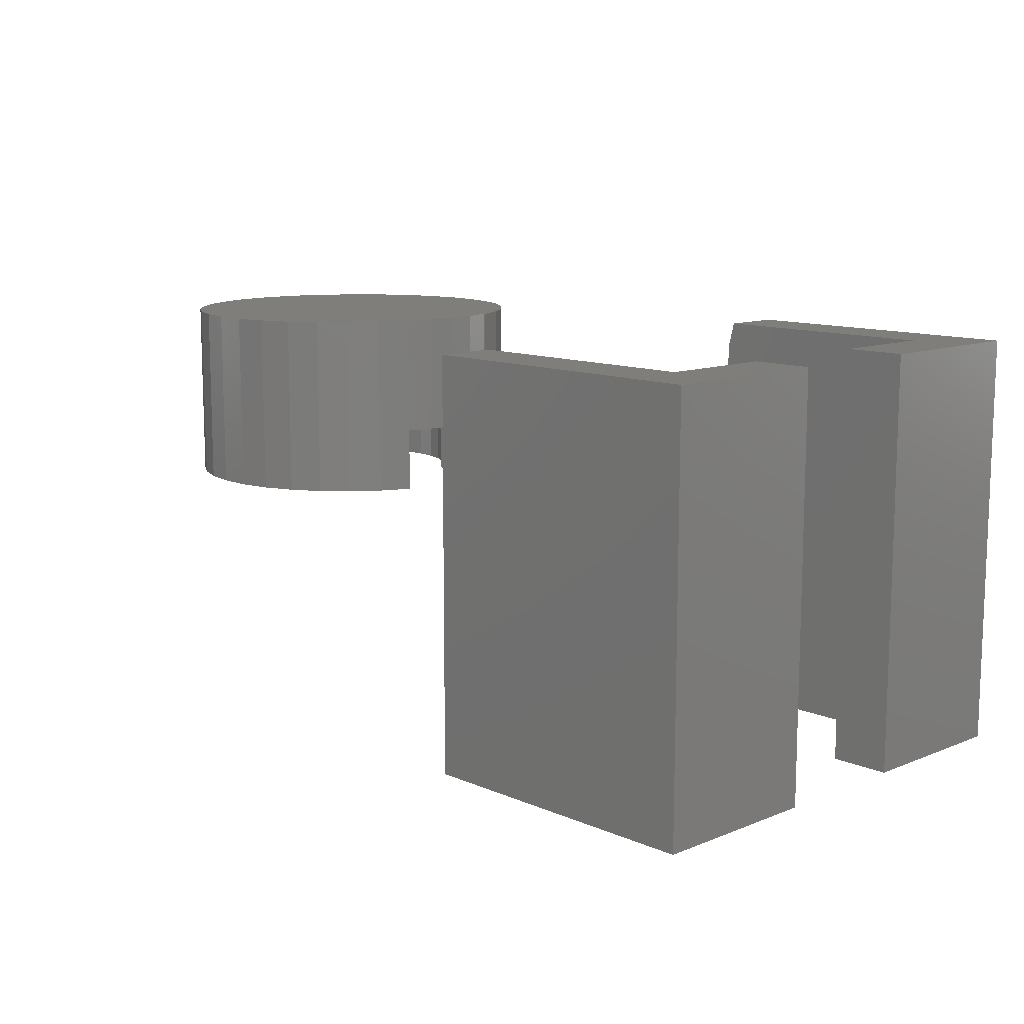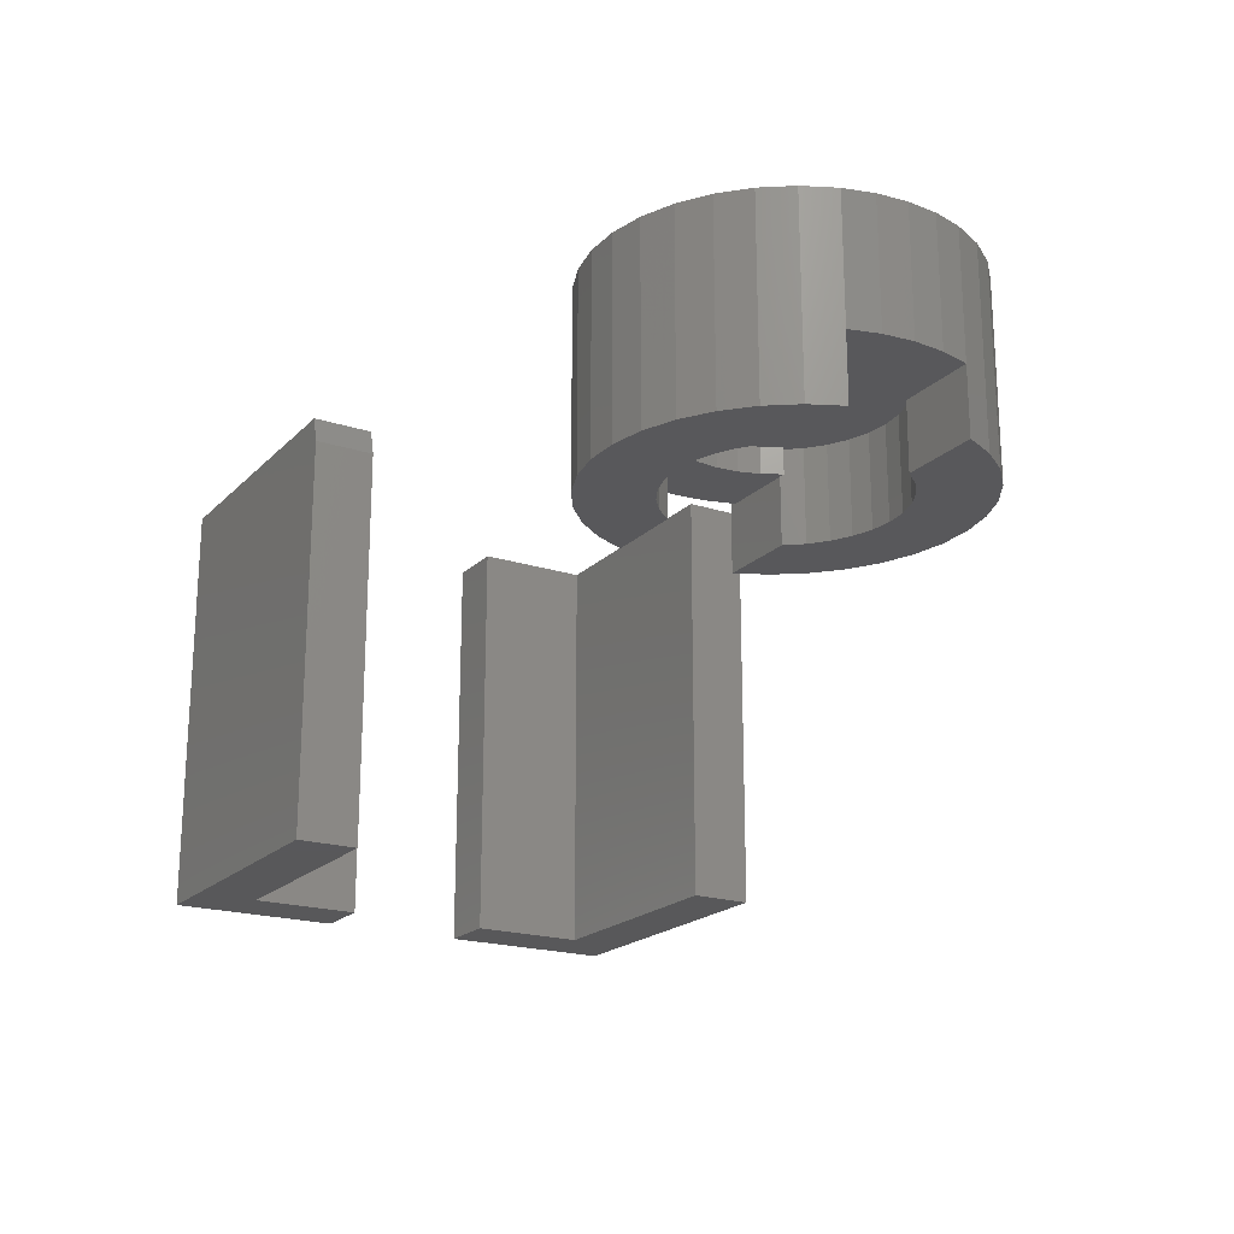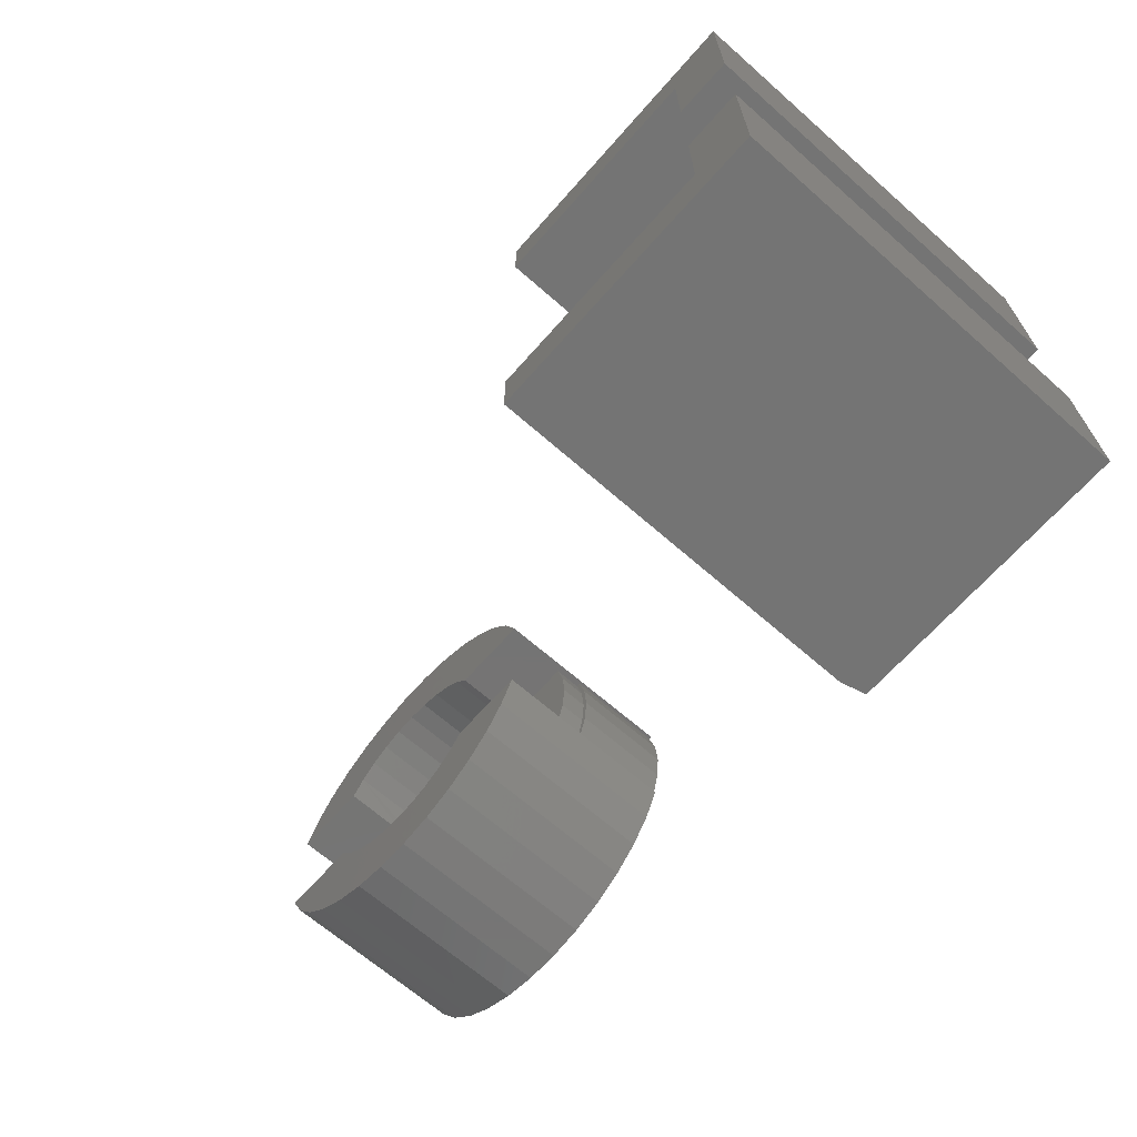
<metadata>
{"format":"stl","ext":"stl","renderer":"f3d","projection":"perspective","resolution":1024,"background":"white","views":[{"elev":11.4,"azim":46.0,"up":"+Y"},{"elev":-20.1,"azim":-120.7,"up":"+Y"},{"elev":-66.6,"azim":48.6,"up":"+Z"}]}
</metadata>
<code>
# stl→obj: 280 verts, 544 faces
v 0.4141 3.357e-17 -0.08857
v 0.4141 2.244e-17 -0.2891
v 0.3422 2.908e-17 -0.08857
v 0.3422 2.194e-17 -0.2172
v 0.0625 4.879e-19 -0.2891
v 0.0625 4.478e-18 -0.2172
v 0.05469 -0.03125 -0.2172
v 0.05469 -0.03125 -0.2891
v 0.05469 -0.5 -0.2172
v 0.05469 -0.5 -0.2891
v 0.3422 -0.5 -0.2172
v 0.4141 -0.5 -0.2891
v 0.4141 -0.5 -0.08857
v 0.3422 -0.5 -0.08857
v 0.05469 -0.5 0.2906
v 0.05469 -0.5 0.2188
v 0.4141 -0.5 0.2906
v 0.3422 -0.5 0.2188
v 0.4141 -0.5 0.08257
v 0.3422 -0.5 0.08257
v 0.05469 3.99e-18 0.2906
v 0.4141 2.643e-17 0.2906
v 0.05469 0 0.2188
v 0.3422 1.795e-17 0.2188
v 0.4141 1.488e-17 0.08257
v 0.3422 1.039e-17 0.08257
v -0.2751 4.231e-17 -0.1071
v -0.6468 1.04e-18 -0.1071
v -0.2578 4.627e-17 -0.07031
v -0.2608 2.114e-17 -0.07031
v -0.5212 1.868e-17 0.2048
v -0.4813 2.354e-17 0.2124
v -0.4406 2.806e-17 0.2124
v -0.4007 3.207e-17 0.2048
v -0.2616 2.891e-17 0.07031
v -0.2751 4.059e-17 0.1071
v -0.2578 3.123e-17 0.07031
v -0.4406 1.809e-17 -0.2124
v -0.4813 1.358e-17 -0.2124
v -0.4007 2.295e-17 -0.2048
v -0.6641 2.035e-18 -0.07031
v -0.6732 2.944e-18 -0.03568
v -0.2521 2.352e-17 -0.03618
v -0.6763 4.584e-18 2.446e-17
v -0.2492 2.563e-17 -0.001069
v -0.6732 6.906e-18 0.03568
v -0.2523 2.747e-17 0.03516
v -0.6641 -4.639e-18 0.07031
v -0.6468 -6.795e-19 0.1071
v -0.623 3.797e-18 0.1401
v -0.2989 3.977e-17 0.1401
v -0.5933 8.633e-18 0.168
v -0.3285 3.803e-17 0.168
v -0.559 1.365e-17 0.1898
v -0.3629 3.543e-17 0.1898
v -0.5212 9.564e-18 -0.2048
v -0.559 6.199e-18 -0.1898
v -0.3629 2.798e-17 -0.1898
v -0.5933 3.601e-18 -0.168
v -0.3285 3.3e-17 -0.168
v -0.623 1.86e-18 -0.1401
v -0.2989 3.784e-17 -0.1401
v -0.6641 -0.1484 -0.07031
v -0.2578 -0.2266 -0.07031
v -0.2751 -0.2266 -0.1071
v -0.2989 -0.2266 -0.1401
v -0.3285 -0.2266 -0.168
v -0.3629 -0.2266 -0.1898
v -0.4007 -0.2266 -0.2048
v -0.4406 -0.2266 -0.2124
v -0.4813 -0.2266 -0.2124
v -0.5212 -0.2266 -0.2048
v -0.559 -0.2266 -0.1898
v -0.5933 -0.2266 -0.168
v -0.623 -0.2266 -0.1401
v -0.6468 -0.2266 -0.1071
v -0.6641 -0.2266 -0.07031
v -0.6732 -0.1484 -0.03568
v -0.6763 -0.1484 3.27e-17
v -0.6732 -0.1484 0.03568
v -0.6641 -0.1484 0.07031
v -0.6641 -0.2266 0.07031
v -0.6468 -0.2266 0.1071
v -0.623 -0.2266 0.1401
v -0.5933 -0.2266 0.168
v -0.559 -0.2266 0.1898
v -0.5212 -0.2266 0.2048
v -0.4813 -0.2266 0.2124
v -0.4406 -0.2266 0.2124
v -0.4007 -0.2266 0.2048
v -0.3629 -0.2266 0.1898
v -0.3285 -0.2266 0.168
v -0.2989 -0.2266 0.1401
v -0.2751 -0.2266 0.1071
v -0.2578 -0.2266 0.07031
v -0.2616 -0.1172 0.07031
v -0.2523 -0.1172 0.03516
v -0.2492 -0.1172 -0.001069
v -0.2521 -0.1172 -0.03618
v -0.2608 -0.1172 -0.07031
v -0.4427 -0.1172 0.1891
v -0.4792 -0.1172 0.1891
v -0.5151 -0.1172 0.1821
v -0.3728 -0.1172 0.1685
v -0.5491 -0.1172 0.1685
v -0.4609 -0.1172 0.152
v -0.4333 -0.1172 0.1495
v -0.342 -0.1172 0.1488
v -0.4066 -0.1172 0.1422
v -0.5798 -0.1172 0.1488
v -0.6063 -0.1172 0.1235
v -0.5403 -0.1172 0.1301
v -0.5153 -0.1172 0.1422
v -0.4886 -0.1172 0.1495
v -0.6275 -0.1172 0.09375
v -0.5819 -0.1172 0.09375
v -0.5627 -0.1172 0.1138
v -0.4068 -0.1172 0.1821
v -0.34 -0.1172 0.09375
v -0.2944 -0.1172 0.09375
v -0.3592 -0.1172 0.1138
v -0.3156 -0.1172 0.1235
v -0.3816 -0.1172 0.1301
v -0.3519 -0.1172 -0.07031
v -0.3594 -0.1172 -0.07031
v -0.5537 -0.1172 -0.09019
v -0.4865 -0.1172 0.1261
v -0.4354 -0.1172 0.1261
v -0.4609 -0.1172 0.1286
v -0.5111 -0.1172 0.1186
v -0.4107 -0.1172 0.1186
v -0.5338 -0.1172 0.1065
v -0.3881 -0.1172 0.1065
v -0.3594 -0.1172 0.07031
v -0.3519 -0.1172 0.07031
v -0.3682 -0.1172 0.09019
v -0.3881 -0.1172 -0.1065
v -0.5338 -0.1172 -0.1065
v -0.5111 -0.1172 -0.1186
v -0.4107 -0.1172 -0.1186
v -0.4865 -0.1172 -0.1261
v -0.4354 -0.1172 -0.1261
v -0.4609 -0.1172 -0.1286
v -0.5537 -0.1172 0.09019
v -0.57 -0.1172 0.07031
v -0.3477 -0.1172 0.04843
v -0.5825 -0.1172 0.04843
v -0.3405 -0.1172 0.02469
v -0.5897 -0.1172 0.02469
v -0.338 -0.1172 -1.665e-16
v -0.5921 -0.1172 0
v -0.3405 -0.1172 -0.02469
v -0.5897 -0.1172 -0.02469
v -0.3477 -0.1172 -0.04843
v -0.5825 -0.1172 -0.04843
v -0.57 -0.1172 -0.07031
v -0.3682 -0.1172 -0.09019
v -0.3407 -0.1172 -0.1477
v -0.315 -0.1172 -0.1229
v -0.3816 -0.1172 -0.1302
v -0.4067 -0.1172 -0.1422
v -0.4334 -0.1172 -0.1496
v -0.3705 -0.1172 -0.1673
v -0.4611 -0.1172 -0.152
v -0.5155 -0.1172 -0.1421
v -0.5405 -0.1172 -0.13
v -0.6004 -0.1172 -0.13
v -0.5735 -0.1172 -0.1535
v -0.4887 -0.1172 -0.1495
v -0.5428 -0.1172 -0.1716
v -0.4034 -0.1172 -0.1811
v -0.5092 -0.1172 -0.1838
v -0.474 -0.1172 -0.1895
v -0.4383 -0.1172 -0.1886
v -0.2944 -0.1172 -0.09375
v -0.34 -0.1172 -0.09375
v -0.3592 -0.1172 -0.1138
v -0.5973 -0.1172 -0.07031
v -0.639 -0.1172 -0.07031
v -0.582 -0.1172 -0.09352
v -0.6225 -0.1172 -0.102
v -0.5629 -0.1172 -0.1136
v -0.257 -0.1172 0.03568
v -0.2661 -0.1172 0.07031
v -0.2661 -0.1172 -0.07031
v -0.257 -0.1172 -0.03568
v -0.2539 -0.1172 -5.551e-17
v -0.6275 -0.2031 0.09375
v -0.5819 -0.2031 0.09375
v -0.5627 -0.2031 0.1138
v -0.5403 -0.2031 0.1301
v -0.5153 -0.2031 0.1422
v -0.4886 -0.2031 0.1495
v -0.4609 -0.2031 0.152
v -0.4333 -0.2031 0.1495
v -0.4066 -0.2031 0.1422
v -0.3816 -0.2031 0.1301
v -0.3592 -0.2031 0.1138
v -0.34 -0.2031 0.09375
v -0.2944 -0.2031 0.09375
v -0.5151 -0.2031 0.1821
v -0.5491 -0.2031 0.1685
v -0.5798 -0.2031 0.1488
v -0.6063 -0.2031 0.1235
v -0.4792 -0.2031 0.1891
v -0.4427 -0.2031 0.1891
v -0.4068 -0.2031 0.1821
v -0.3728 -0.2031 0.1685
v -0.342 -0.2031 0.1488
v -0.3156 -0.2031 0.1235
v -0.5537 -0.2266 0.09019
v -0.5708 -0.1484 0.07031
v -0.57 -0.2266 0.07031
v -0.3519 -0.1484 0.07031
v -0.5338 -0.2266 0.1065
v -0.5111 -0.2266 0.1186
v -0.4865 -0.2266 0.1261
v -0.4609 -0.2266 0.1286
v -0.4354 -0.2266 0.1261
v -0.4107 -0.2266 0.1186
v -0.3881 -0.2266 0.1065
v -0.3682 -0.2266 0.09019
v -0.3519 -0.2266 0.07031
v -0.2661 -0.1484 0.07031
v -0.3682 -0.2266 -0.09019
v -0.3519 -0.1484 -0.07031
v -0.3519 -0.2266 -0.07031
v -0.57 -0.1484 -0.07031
v -0.3881 -0.2266 -0.1065
v -0.4107 -0.2266 -0.1186
v -0.4354 -0.2266 -0.1261
v -0.4609 -0.2266 -0.1286
v -0.4865 -0.2266 -0.1261
v -0.5111 -0.2266 -0.1186
v -0.5338 -0.2266 -0.1065
v -0.5537 -0.2266 -0.09019
v -0.57 -0.2266 -0.07031
v -0.2661 -0.1484 -0.07031
v -0.5973 -0.1484 -0.07031
v -0.34 -0.2031 -0.09375
v -0.3592 -0.2031 -0.1138
v -0.3816 -0.2031 -0.1302
v -0.4067 -0.2031 -0.1422
v -0.4334 -0.2031 -0.1496
v -0.4611 -0.2031 -0.152
v -0.4887 -0.2031 -0.1495
v -0.5155 -0.2031 -0.1421
v -0.5405 -0.2031 -0.13
v -0.5629 -0.2031 -0.1136
v -0.582 -0.2031 -0.09352
v -0.5973 -0.2031 -0.07031
v -0.639 -0.1484 -0.07031
v -0.4383 -0.2031 -0.1886
v -0.4034 -0.2031 -0.1811
v -0.3705 -0.2031 -0.1673
v -0.3407 -0.2031 -0.1477
v -0.315 -0.2031 -0.1229
v -0.2944 -0.2031 -0.09375
v -0.474 -0.2031 -0.1895
v -0.5092 -0.2031 -0.1838
v -0.5428 -0.2031 -0.1716
v -0.5735 -0.2031 -0.1535
v -0.6004 -0.2031 -0.13
v -0.6225 -0.2031 -0.102
v -0.639 -0.2031 -0.07031
v -0.3594 -0.1484 -0.07031
v -0.257 -0.1484 0.03568
v -0.2539 -0.1484 -5.566e-17
v -0.257 -0.1484 -0.03568
v -0.3594 -0.1484 0.07031
v -0.3405 -0.1484 0.02469
v -0.3477 -0.1484 0.04843
v -0.338 -0.1484 -3.051e-17
v -0.3405 -0.1484 -0.02469
v -0.3477 -0.1484 -0.04843
v -0.5897 -0.1484 -0.02469
v -0.5825 -0.1484 -0.04843
v -0.5921 -0.1484 1.761e-17
v -0.5897 -0.1484 0.02469
v -0.5825 -0.1484 0.04843
f 1 2 3
f 3 2 4
f 2 5 4
f 4 5 6
f 7 8 9
f 9 8 10
f 9 11 7
f 7 11 4
f 7 4 6
f 12 10 2
f 2 10 8
f 2 8 5
f 7 6 8
f 8 6 5
f 13 14 12
f 12 14 11
f 12 11 10
f 10 11 9
f 3 4 14
f 14 4 11
f 1 3 13
f 13 3 14
f 2 1 12
f 12 1 13
f 15 16 17
f 17 16 18
f 17 18 19
f 19 18 20
f 21 22 23
f 23 22 24
f 22 25 24
f 24 25 26
f 21 23 15
f 15 23 16
f 22 21 17
f 17 21 15
f 25 22 19
f 19 22 17
f 26 25 20
f 20 25 19
f 24 26 18
f 18 26 20
f 23 24 16
f 16 24 18
f 27 28 29
f 28 30 29
f 31 32 33
f 34 31 33
f 35 36 37
f 38 39 40
f 28 41 30
f 30 41 42
f 30 42 43
f 43 42 44
f 43 44 45
f 45 44 46
f 45 46 47
f 47 46 48
f 47 48 35
f 35 48 49
f 35 49 36
f 36 49 50
f 36 50 51
f 51 50 52
f 51 52 53
f 53 52 54
f 53 54 55
f 55 54 31
f 55 31 34
f 39 56 40
f 40 56 57
f 40 57 58
f 58 57 59
f 58 59 60
f 60 59 61
f 60 61 62
f 62 61 28
f 62 28 27
f 41 28 63
f 29 64 27
f 27 64 65
f 27 65 62
f 62 65 66
f 62 66 60
f 60 66 67
f 60 67 58
f 58 67 68
f 58 68 40
f 40 68 69
f 40 69 38
f 38 69 70
f 38 70 39
f 39 70 71
f 39 71 56
f 56 71 72
f 56 72 57
f 57 72 73
f 57 73 59
f 59 73 74
f 59 74 61
f 61 74 75
f 61 75 28
f 28 75 76
f 28 76 63
f 63 76 77
f 41 63 42
f 42 63 78
f 42 78 44
f 44 78 79
f 44 79 46
f 46 79 80
f 46 80 48
f 48 80 81
f 82 83 81
f 48 81 49
f 49 81 83
f 49 83 50
f 50 83 84
f 50 84 52
f 52 84 85
f 52 85 54
f 54 85 86
f 54 86 31
f 31 86 87
f 31 87 32
f 32 87 88
f 32 88 33
f 33 88 89
f 33 89 34
f 34 89 90
f 34 90 55
f 55 90 91
f 55 91 53
f 53 91 92
f 53 92 51
f 51 92 93
f 51 93 36
f 36 93 94
f 36 94 37
f 37 94 95
f 35 96 47
f 47 96 97
f 47 97 45
f 45 97 98
f 45 98 43
f 43 98 99
f 43 99 30
f 30 99 100
f 101 102 103
f 104 105 106
f 104 106 107
f 104 107 108
f 108 107 109
f 110 111 112
f 110 112 113
f 110 113 114
f 110 114 106
f 110 106 105
f 115 116 111
f 111 116 117
f 111 117 112
f 105 104 103
f 103 104 118
f 103 118 101
f 119 120 121
f 121 120 122
f 121 122 123
f 123 122 108
f 123 108 109
f 124 125 126
f 127 128 129
f 128 127 130
f 128 130 131
f 131 130 132
f 131 132 133
f 134 135 136
f 137 138 139
f 137 139 140
f 140 139 141
f 140 141 142
f 142 141 143
f 133 132 136
f 136 132 144
f 136 144 134
f 134 144 145
f 134 145 146
f 146 145 147
f 146 147 148
f 148 147 149
f 148 149 150
f 150 149 151
f 150 151 152
f 152 151 153
f 152 153 154
f 154 153 155
f 154 155 125
f 125 155 156
f 125 156 126
f 138 137 126
f 126 137 157
f 126 157 124
f 158 159 160
f 158 160 161
f 161 162 158
f 163 158 162
f 163 162 164
f 165 166 167
f 167 168 165
f 169 165 168
f 168 164 169
f 163 164 168
f 168 170 163
f 171 163 170
f 170 172 171
f 171 172 173
f 171 173 174
f 175 176 159
f 159 176 177
f 159 177 160
f 178 179 180
f 180 179 181
f 180 181 182
f 182 181 167
f 182 167 166
f 96 183 97
f 96 184 183
f 185 99 186
f 185 100 99
f 97 183 187
f 98 97 187
f 98 187 186
f 98 186 99
f 188 189 115
f 115 189 116
f 116 189 117
f 117 189 190
f 117 190 112
f 112 190 191
f 112 191 113
f 113 191 192
f 113 192 114
f 114 192 193
f 114 193 106
f 106 193 194
f 106 194 107
f 107 194 195
f 107 195 109
f 109 195 196
f 109 196 123
f 123 196 197
f 123 197 121
f 121 197 198
f 121 198 119
f 119 198 199
f 199 200 119
f 119 200 120
f 102 201 103
f 103 201 202
f 103 202 105
f 105 202 203
f 105 203 110
f 110 203 204
f 110 204 111
f 111 204 188
f 111 188 115
f 201 102 205
f 205 102 101
f 205 101 206
f 206 101 118
f 206 118 207
f 207 118 104
f 207 104 208
f 208 104 108
f 208 108 209
f 209 108 122
f 209 122 210
f 210 122 120
f 210 120 200
f 145 211 212
f 211 213 212
f 214 136 135
f 145 144 211
f 211 144 132
f 211 132 215
f 215 132 130
f 215 130 216
f 216 130 127
f 216 127 217
f 217 127 129
f 217 129 218
f 218 129 128
f 218 128 219
f 219 128 131
f 219 131 220
f 220 131 133
f 220 133 221
f 221 133 136
f 221 136 222
f 222 136 214
f 222 214 223
f 96 224 184
f 95 223 214
f 95 214 224
f 95 224 96
f 95 96 35
f 95 35 37
f 124 225 226
f 225 227 226
f 228 126 156
f 124 157 225
f 225 157 137
f 225 137 229
f 229 137 140
f 229 140 230
f 230 140 142
f 230 142 231
f 231 142 143
f 231 143 232
f 232 143 141
f 232 141 233
f 233 141 139
f 233 139 234
f 234 139 138
f 234 138 235
f 235 138 126
f 235 126 236
f 236 126 228
f 236 228 237
f 64 30 100
f 64 29 30
f 238 226 227
f 238 227 64
f 238 64 100
f 238 100 185
f 178 180 239
f 176 240 177
f 177 240 241
f 177 241 160
f 160 241 242
f 160 242 161
f 161 242 243
f 161 243 162
f 162 243 244
f 162 244 164
f 164 244 245
f 164 245 169
f 169 245 246
f 169 246 165
f 165 246 247
f 165 247 166
f 166 247 248
f 166 248 182
f 182 248 249
f 182 249 180
f 180 249 250
f 180 250 239
f 239 250 251
f 252 181 179
f 173 253 174
f 174 253 254
f 174 254 171
f 171 254 255
f 171 255 163
f 163 255 256
f 163 256 158
f 158 256 257
f 158 257 159
f 159 257 258
f 159 258 175
f 253 173 259
f 259 173 172
f 259 172 260
f 260 172 170
f 260 170 261
f 261 170 168
f 261 168 262
f 262 168 167
f 262 167 263
f 263 167 181
f 263 181 264
f 264 181 252
f 264 252 265
f 175 258 176
f 176 258 240
f 125 124 266
f 266 124 226
f 184 224 183
f 183 224 267
f 183 267 187
f 187 267 268
f 187 268 186
f 186 268 269
f 186 269 185
f 185 269 238
f 135 134 214
f 214 134 270
f 150 271 148
f 148 271 272
f 148 272 146
f 146 272 270
f 146 270 134
f 271 150 273
f 273 150 152
f 273 152 274
f 274 152 154
f 274 154 275
f 275 154 125
f 275 125 266
f 179 178 252
f 252 178 239
f 151 276 153
f 153 276 277
f 153 277 155
f 155 277 228
f 155 228 156
f 276 151 278
f 278 151 149
f 278 149 279
f 279 149 147
f 279 147 280
f 280 147 145
f 280 145 212
f 82 81 213
f 213 81 212
f 228 239 237
f 237 239 251
f 237 251 77
f 77 251 265
f 77 265 63
f 63 265 252
f 277 276 78
f 277 78 63
f 277 63 252
f 277 252 239
f 277 239 228
f 212 81 280
f 280 81 80
f 280 80 279
f 279 80 278
f 278 80 79
f 278 79 276
f 276 79 78
f 226 275 266
f 272 271 267
f 267 224 272
f 272 224 214
f 272 214 270
f 267 271 268
f 268 271 273
f 268 273 269
f 269 273 274
f 269 274 238
f 238 274 275
f 238 275 226
f 255 242 241
f 250 262 263
f 240 258 257
f 240 257 256
f 240 256 255
f 240 255 241
f 251 250 263
f 251 263 264
f 251 264 265
f 247 246 260
f 260 246 245
f 260 245 259
f 259 245 244
f 259 244 253
f 253 244 243
f 253 243 254
f 254 243 242
f 254 242 255
f 250 249 262
f 262 249 248
f 262 248 261
f 261 248 247
f 261 247 260
f 199 198 209
f 199 209 210
f 199 210 200
f 189 188 204
f 189 204 203
f 189 203 190
f 193 205 194
f 194 205 206
f 194 206 195
f 195 206 207
f 195 207 196
f 196 207 208
f 196 208 197
f 197 208 209
f 197 209 198
f 192 205 193
f 205 192 201
f 201 192 191
f 201 191 202
f 202 191 190
f 202 190 203
f 69 71 70
f 75 232 233
f 66 65 229
f 66 229 230
f 66 230 231
f 66 231 232
f 66 232 75
f 66 75 74
f 66 74 67
f 64 227 65
f 65 227 225
f 65 225 229
f 67 74 68
f 68 74 73
f 68 73 69
f 69 73 72
f 69 72 71
f 237 77 236
f 236 77 76
f 236 76 235
f 235 76 234
f 234 76 75
f 234 75 233
f 82 213 211
f 89 88 87
f 95 222 223
f 84 83 216
f 84 216 217
f 84 217 218
f 84 218 93
f 84 93 92
f 84 92 85
f 93 218 219
f 93 219 220
f 93 220 94
f 82 211 83
f 83 211 215
f 83 215 216
f 85 92 86
f 86 92 91
f 86 91 87
f 87 91 90
f 87 90 89
f 222 95 221
f 221 95 94
f 221 94 220

</code>
